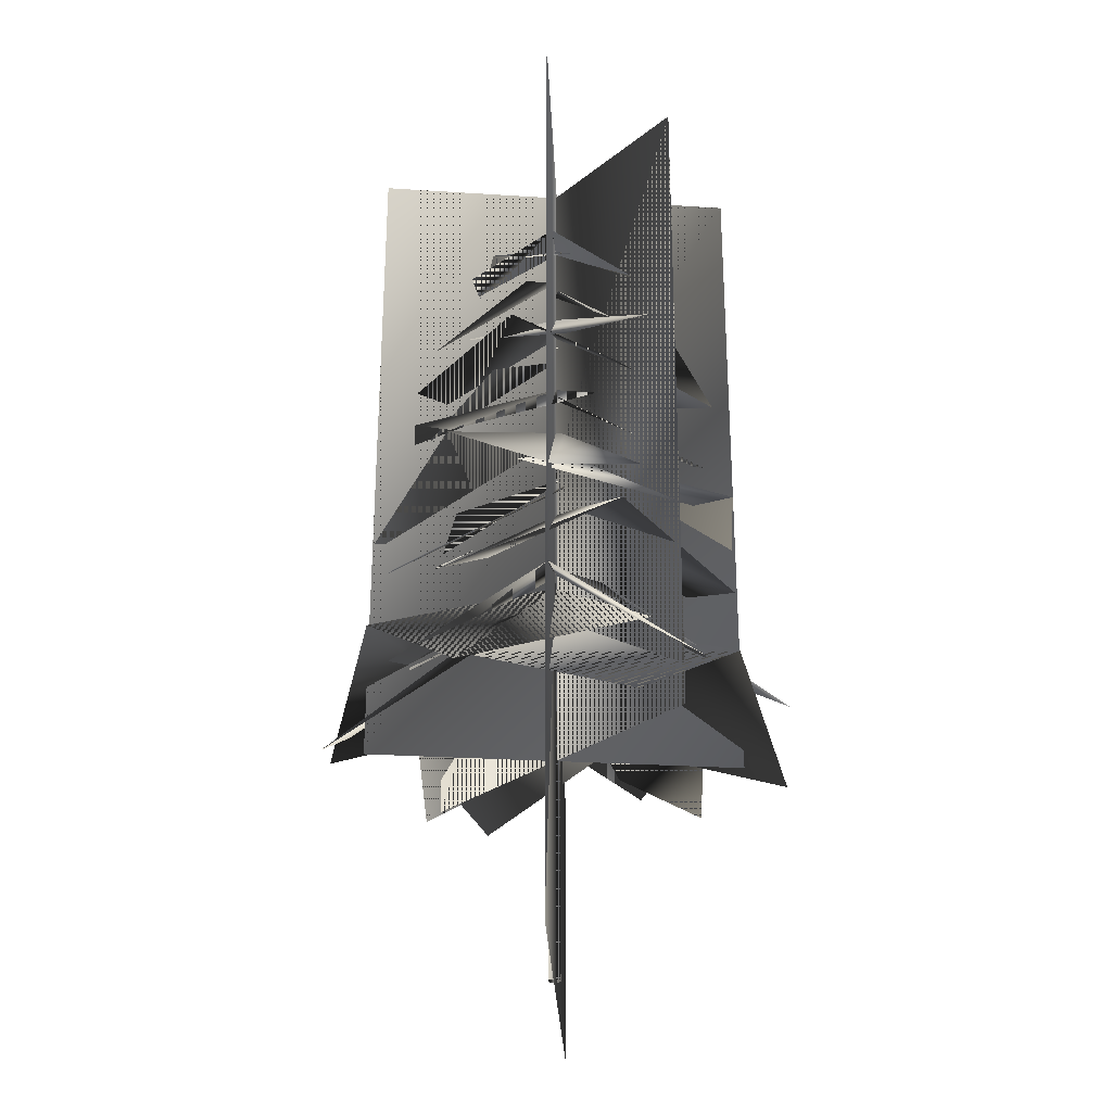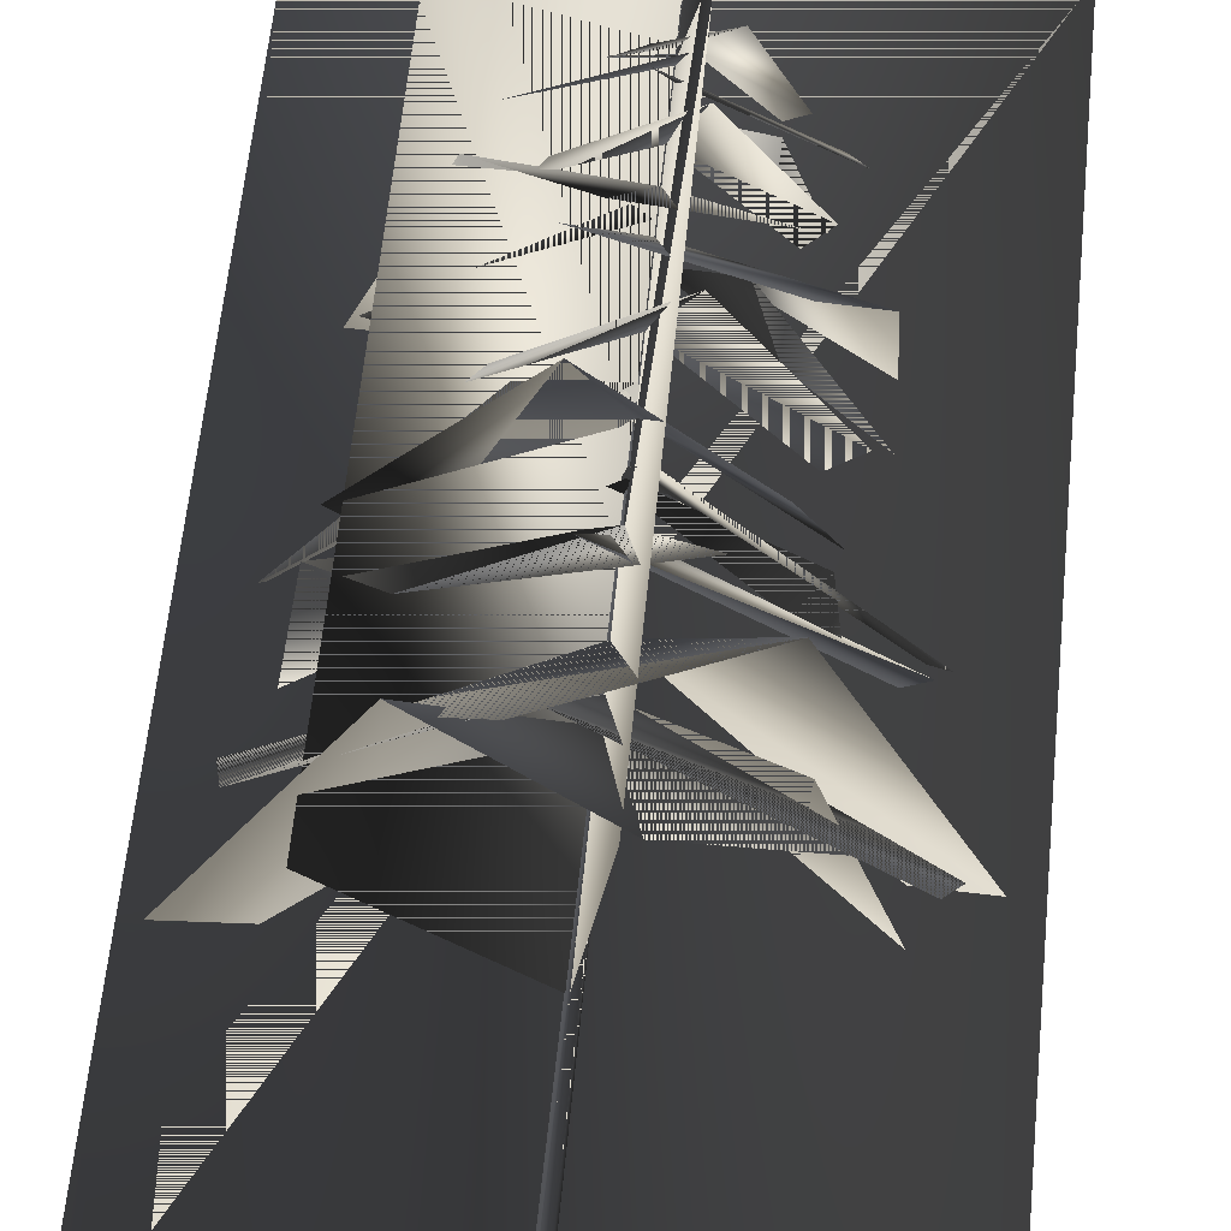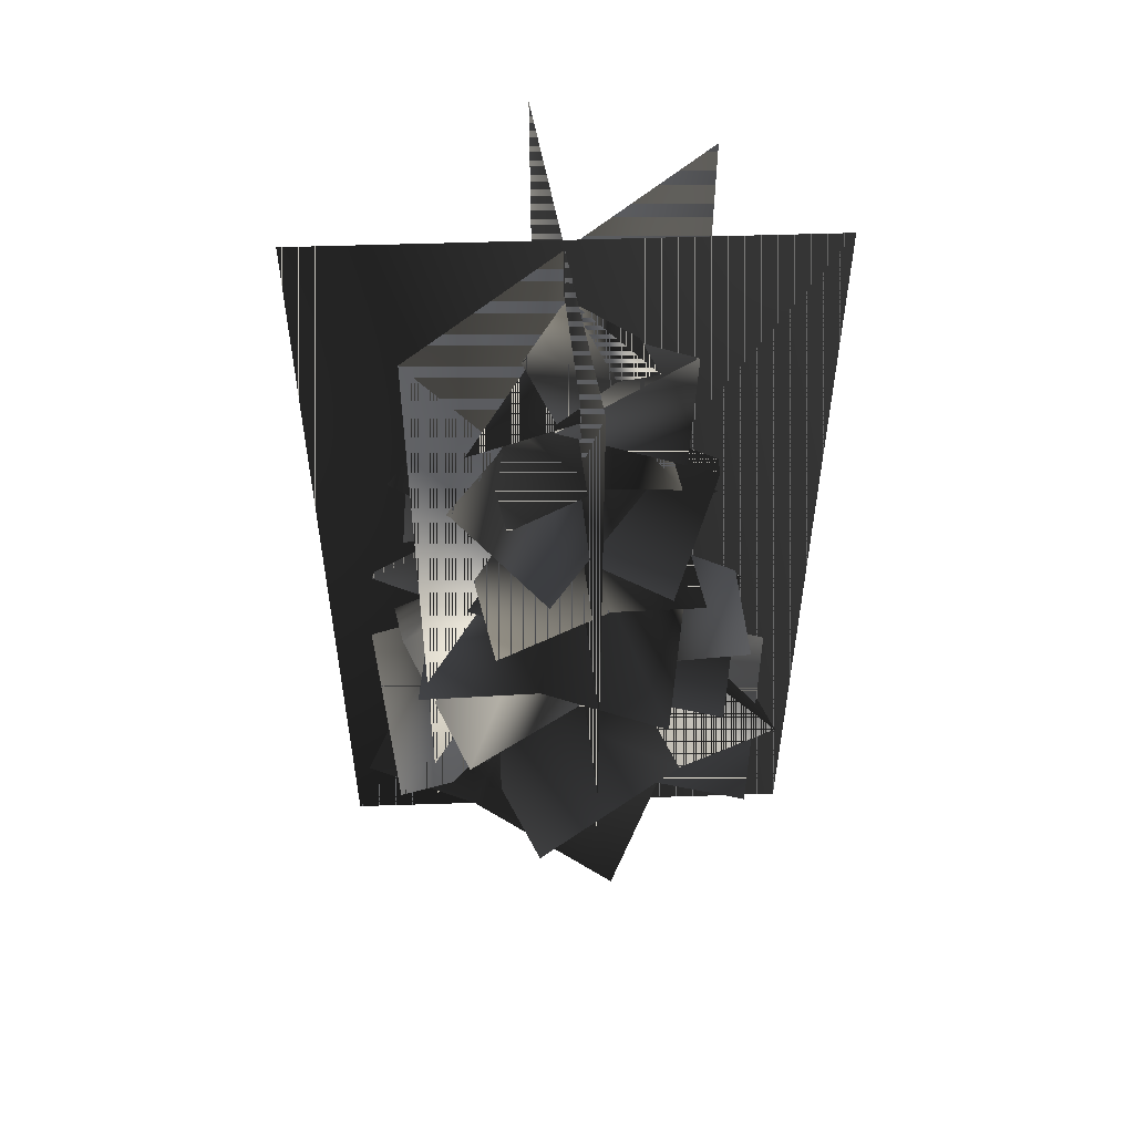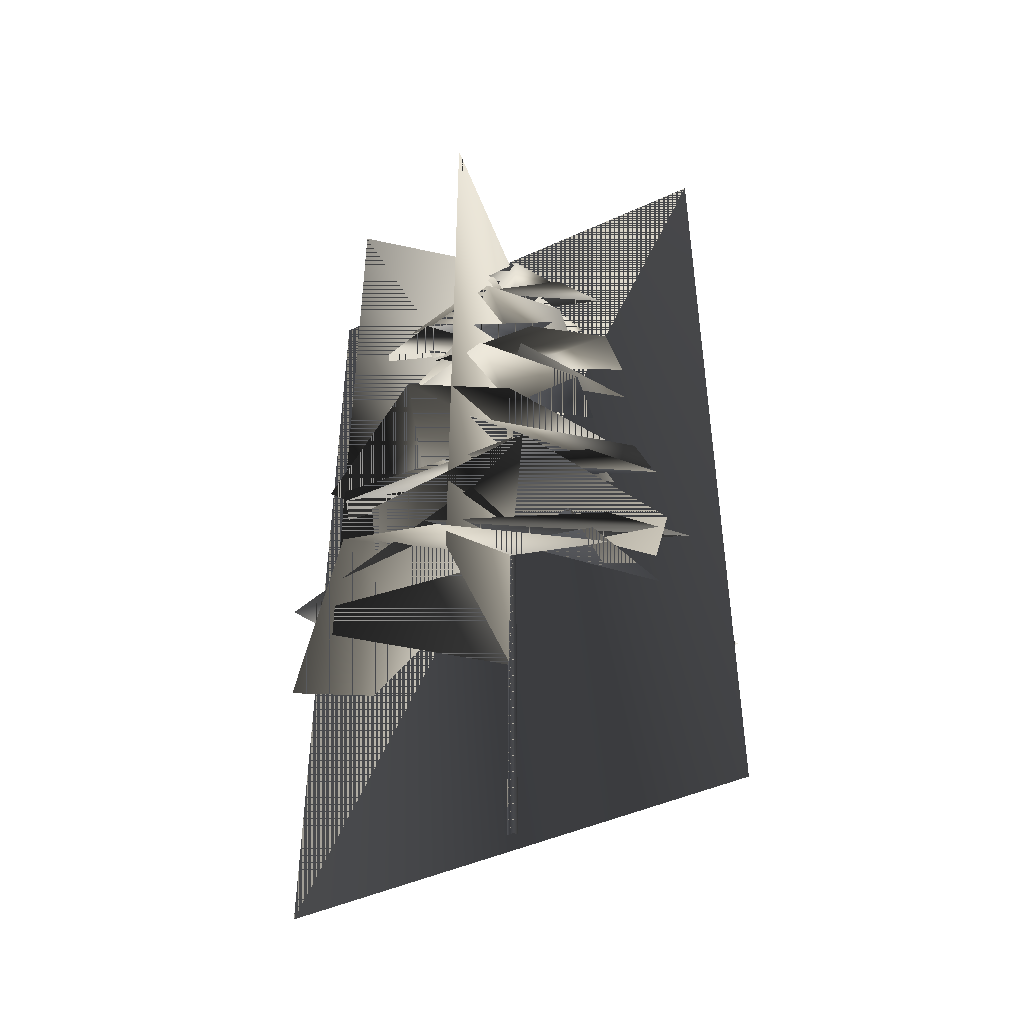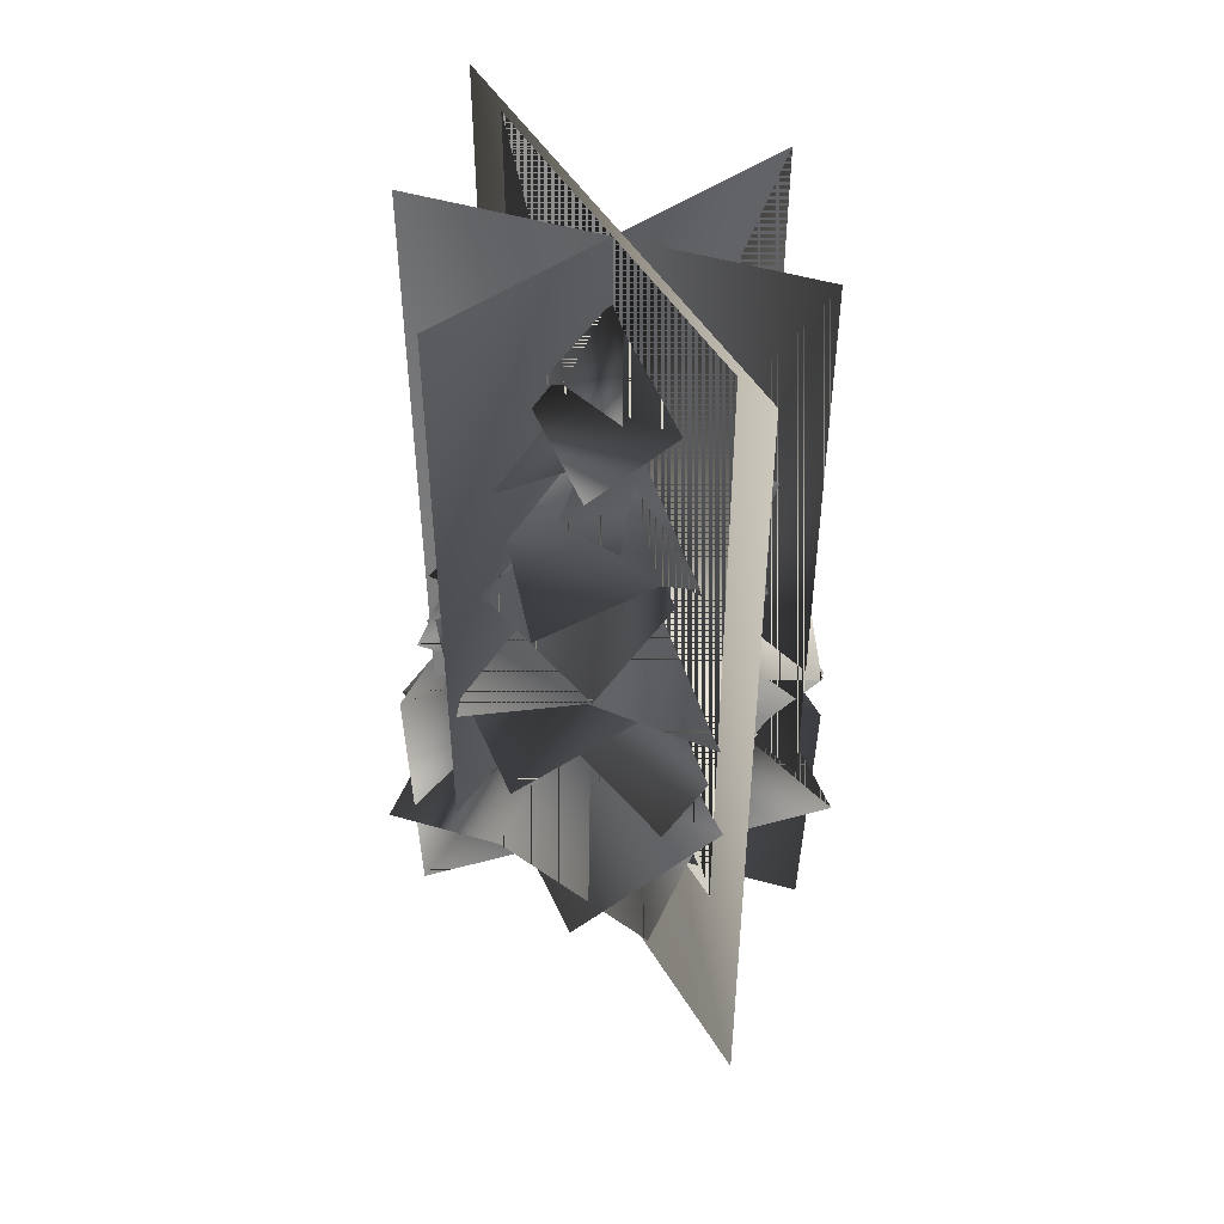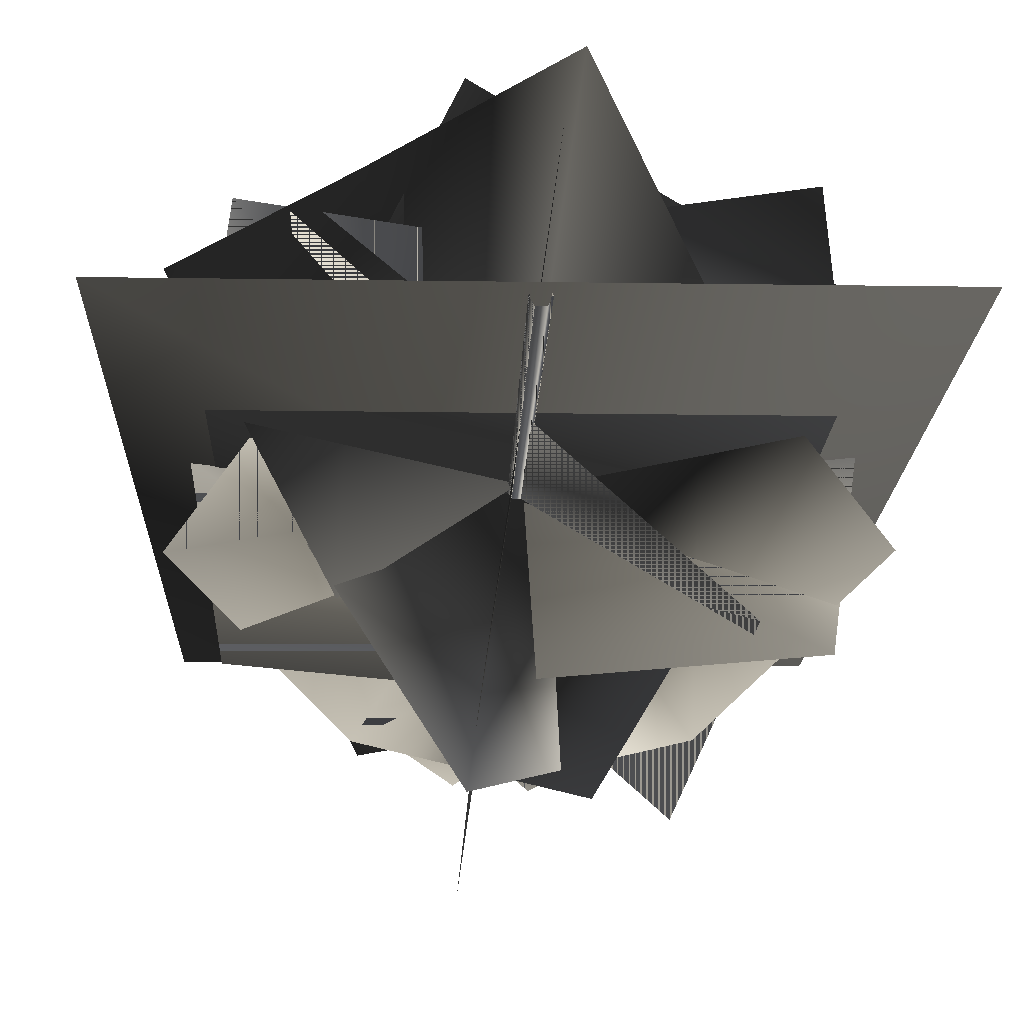
<metadata>
{"format":"obj","ext":"obj","renderer":"f3d","projection":"perspective","resolution":1024,"background":"white","views":[{"elev":-27.0,"azim":-87.7,"up":"+Y"},{"elev":61.2,"azim":5.7,"up":"+Z"},{"elev":53.6,"azim":-2.0,"up":"+Y"},{"elev":-45.9,"azim":27.7,"up":"+Y"},{"elev":48.5,"azim":-119.8,"up":"+Y"},{"elev":-15.1,"azim":-1.9,"up":"+Z"}]}
</metadata>
<code>
g SM_tree_winter_tallpine
v -437.2 359.1 163.4
v 286.7 536.1 95.55
v 76.38 359.1 459.9
v -72 472 462.1
v 231.2 648.9 -198.8
v 441.6 472 165.6
v -282.4 648.9 97.71
v -226.8 536.1 -200.9
v -361.1 455 -302.2
v 59.62 632 290.8
v -361.1 455 290.8
v 445.3 396.1 -170.4
v 234.9 573 193.9
v -278.6 573 -102.6
v 59.62 632 -302.2
v 80.12 425.8 -469.1
v -223.1 602.7 191.8
v -433.4 425.8 -172.6
v 369.2 401.8 295.2
v -51.5 578.8 295.2
v -51.5 578.8 -297.8
v 290.5 602.7 -104.7
v -68.26 396.1 -466.9
v 369.2 401.8 -297.8
v -306.4 800.8 277.1
v -244.5 950.8 -74.02
v 250.4 950.8 13.25
v 188.5 800.8 364.4
v 237.7 869.9 106.6
v -257.2 869.9 19.35
v -195.3 719.9 -331.8
v 299.6 719.9 -244.5
v -77.79 848.1 -376.5
v -127.7 998 237.6
v -400.8 848.1 8.454
v 195.3 998 -147.3
v 313.5 658.1 249.6
v -43.02 808.1 -252.9
v 313.5 658.1 -252.9
v -43.02 808.1 249.6
v 374 736.5 148.3
v 38.91 886.5 270.2
v -133 886.5 -202
v 202.1 736.5 -323.9
v -380.8 657.9 -115.7
v 126.1 807.8 234.6
v -208.9 657.9 356.5
v -45.74 807.8 -237.6
v 192.3 1109 272.3
v 9.102 1237 -221.5
v 303.5 1109 -142.6
v 332.8 1069 -39.19
v 117.3 1198 176.3
v 29.08 1069 -342.9
v -206.7 1131 -282.5
v 87.65 1259 -203.7
v -23.52 1259 211.2
v -102.1 1237 193.4
v -317.9 1131 132.4
v -186.4 1198 -127.4
v -347.2 1180 28.95
v -131.7 1308 -186.5
v 172 1308 117.2
v 133.3 998.2 -316.6
v -202.7 1126 88.93
v -281.6 998.2 -205.4
v -43.49 1180 332.7
v -226.6 1102 12
v 188.3 1102 -99.17
v 267.2 974.2 195.2
v 212.2 1126 -22.24
v -147.7 974.2 306.4
v 212.3 1383 166.8
v -27.63 1484 166.8
v 212.3 1383 -171.4
v -117.8 1294 240.1
v -179.9 1395 8.358
v 208.8 1294 152.6
v 255.7 1338 -98.71
v -157.2 1439 -60
v -37.18 1338 -267.8
v -27.63 1484 -171.4
v -204.2 1414 -173.8
v 35.75 1515 164.4
v -204.2 1414 164.4
v 135.7 1439 109.1
v 146.7 1395 -79.18
v 35.75 1515 -173.8
v -102.7 1578 34.23
v 88.73 1578 -76.3
v 167.1 1512 59.53
v -24.29 1512 170.1
v 32.41 1499 -177.1
v -80.61 1565 69.29
v -159 1499 -66.53
v 110.8 1565 -41.23
v 4.184 807.9 -1.75
v 5.641 712 -2.734
v 5.517 824.9 -4.487
v 2.48 749 -4.272
v 2.604 778.7 -2.519
v 3.936 754.7 -5.256
v -204.7 535.1 361.7
v -416.6 631 -1.716
v 212.8 572.1 -368.7
v 215.9 647.9 359.9
v 424.7 577.8 -5.29
v -207.8 601.8 -366.9
v -4.895 1019 16.14
v -4.02 1036 14.94
v -4.288 1147 17.5
v -1.932 1100 16.45
v 3.955 957.2 -4.989
v -2.806 956.9 17.66
v -63.82 950 367.6
v 56.99 869 -335
v -277.4 997.2 -211.7
v 331 885.7 -107
v -337.8 807 139.6
v 360.5 807.3 -5.017
v -8.169 1325 -5.957
v -6.246 1436 -4.288
v -8.411 1254 -4.707
v -6.004 1230 -5.538
v -6.965 1365 -6.372
v -7.449 1387 -3.872
v 207.3 1197 -221.5
v -221.7 1308 211.2
v 72.89 1102 288.8
v 287.4 1237 72.48
v -301.8 1259 -82.72
v -87.31 1126 -299.1
v 4.131 1615 -2.503
v 3.989 1585 -4.503
v 3.159 1539 -3.942
v -6.26 1496 -5.449
v 243.9 1484 -4.522
v 55.87 1395 226.3
v -235.8 1514 -2.484
v 123.1 1438 -211.8
v 4.603 1644 -3.87
v 3.517 1630 -3.136
v 83.03 1578 131.9
v -74.91 1564 -139
v 378.6 391.3 -4.219
v -385.3 1770 -4.219
v 378.6 1770 -4.219
v -385.3 391.3 -4.219
v -56.52 1770 -382.4
v 49.79 1770 374
v 49.79 391.3 374
v 280.5 1770 -259.8
v -287.2 1770 251.3
v -287.2 391.3 251.3
v 280.5 391.3 -259.8
v -56.52 391.3 -382.4
v -5.484 -54.5 5.547
v -5.484 -54.5 -18.5
v 15.34 -54.5 -6.478
v 1.458 1710 -6.478
v -12.43 -54.5 -6.478
v 8.401 -54.5 5.547
v 8.401 -54.5 -18.5
v 11.45 1033 -6.478
v 6.453 1033 2.173
v -3.536 1033 2.173
v -8.531 1033 -6.478
v -3.536 1033 -15.13
v 6.453 1033 -15.13
v 495.6 -89.02 -2.843
v -495.6 -89.02 -2.843
v -495.6 1794 -2.843
v 495.6 1794 -2.843
f 98 3 2
f 99 6 5
f 112 28 27
f 102 107 24
f 109 31 30
f 98 103 3
f 102 24 21
f 100 105 23
f 97 11 10
f 109 116 31
f 100 23 14
f 101 108 18
f 97 104 11
f 99 106 6
f 101 18 17
f 112 115 28
f 111 35 34
f 111 117 35
f 113 120 39
f 113 39 38
f 110 44 43
f 110 118 44
f 114 47 46
f 114 119 47
f 125 51 50
f 121 127 54
f 126 59 57
f 125 130 51
f 126 131 59
f 121 54 60
f 122 67 63
f 123 66 65
f 122 128 67
f 124 70 69
f 123 132 66
f 124 129 70
f 134 137 75
f 136 138 78
f 135 81 80
f 134 75 82
f 133 85 84
f 133 139 85
f 135 140 81
f 141 91 90
f 136 78 87
f 141 143 91
f 142 95 94
f 142 144 95
f 15 104 97
f 7 106 99
f 8 1 103
f 8 103 98
f 22 108 101
f 13 105 100
f 20 107 102
f 15 9 104
f 13 12 105
f 7 4 106
f 20 19 107
f 22 16 108
f 29 116 109
f 42 118 110
f 36 117 111
f 40 120 113
f 48 119 114
f 26 25 115
f 26 115 112
f 29 32 116
f 36 33 117
f 42 41 118
f 48 45 119
f 40 37 120
f 53 127 121
f 56 131 126
f 62 128 122
f 53 52 127
f 58 130 125
f 68 129 124
f 71 132 123
f 62 61 128
f 68 72 129
f 58 49 130
f 56 55 131
f 71 64 132
f 88 139 133
f 74 137 134
f 86 140 135
f 77 138 136
f 74 73 137
f 88 83 139
f 89 92 143
f 89 143 141
f 96 144 142
f 96 93 144
f 77 76 138
f 86 79 140
f 2 3 98
f 5 6 99
f 27 28 112
f 24 107 102
f 30 31 109
f 3 103 98
f 21 24 102
f 23 105 100
f 10 11 97
f 31 116 109
f 14 23 100
f 18 108 101
f 11 104 97
f 6 106 99
f 17 18 101
f 28 115 112
f 34 35 111
f 35 117 111
f 39 120 113
f 38 39 113
f 43 44 110
f 44 118 110
f 46 47 114
f 47 119 114
f 50 51 125
f 54 127 121
f 57 59 126
f 51 130 125
f 59 131 126
f 60 54 121
f 63 67 122
f 65 66 123
f 67 128 122
f 69 70 124
f 66 132 123
f 70 129 124
f 75 137 134
f 78 138 136
f 80 81 135
f 82 75 134
f 84 85 133
f 85 139 133
f 81 140 135
f 90 91 141
f 87 78 136
f 91 143 141
f 94 95 142
f 95 144 142
f 97 104 15
f 99 106 7
f 103 1 8
f 98 103 8
f 101 108 22
f 100 105 13
f 102 107 20
f 104 9 15
f 105 12 13
f 106 4 7
f 107 19 20
f 108 16 22
f 109 116 29
f 110 118 42
f 111 117 36
f 113 120 40
f 114 119 48
f 115 25 26
f 112 115 26
f 116 32 29
f 117 33 36
f 118 41 42
f 119 45 48
f 120 37 40
f 121 127 53
f 126 131 56
f 122 128 62
f 127 52 53
f 125 130 58
f 124 129 68
f 123 132 71
f 128 61 62
f 129 72 68
f 130 49 58
f 131 55 56
f 132 64 71
f 133 139 88
f 134 137 74
f 135 140 86
f 136 138 77
f 137 73 74
f 139 83 88
f 143 92 89
f 141 143 89
f 142 144 96
f 144 93 96
f 138 76 77
f 140 79 86
f 146 148 147
f 148 145 147
f 149 156 150
f 155 154 153
f 152 155 153
f 156 151 150
f 147 148 146
f 147 145 148
f 150 156 149
f 153 154 155
f 153 155 152
f 150 151 156
f 161 157 166
f 162 164 165
f 163 168 169
f 158 161 167
f 157 162 165
f 163 158 168
f 162 159 164
f 159 163 169
f 157 165 166
f 161 166 167
f 158 167 168
f 164 169 160
f 169 168 160
f 168 167 160
f 167 166 160
f 166 165 160
f 165 164 160
f 159 169 164
f 166 157 161
f 165 164 162
f 169 168 163
f 167 161 158
f 165 162 157
f 168 158 163
f 164 159 162
f 169 163 159
f 166 165 157
f 167 166 161
f 168 167 158
f 160 169 164
f 160 168 169
f 160 167 168
f 160 166 167
f 160 165 166
f 160 164 165
f 164 169 159
f 172 171 173
f 171 170 173
f 173 171 172
f 173 170 171

</code>
